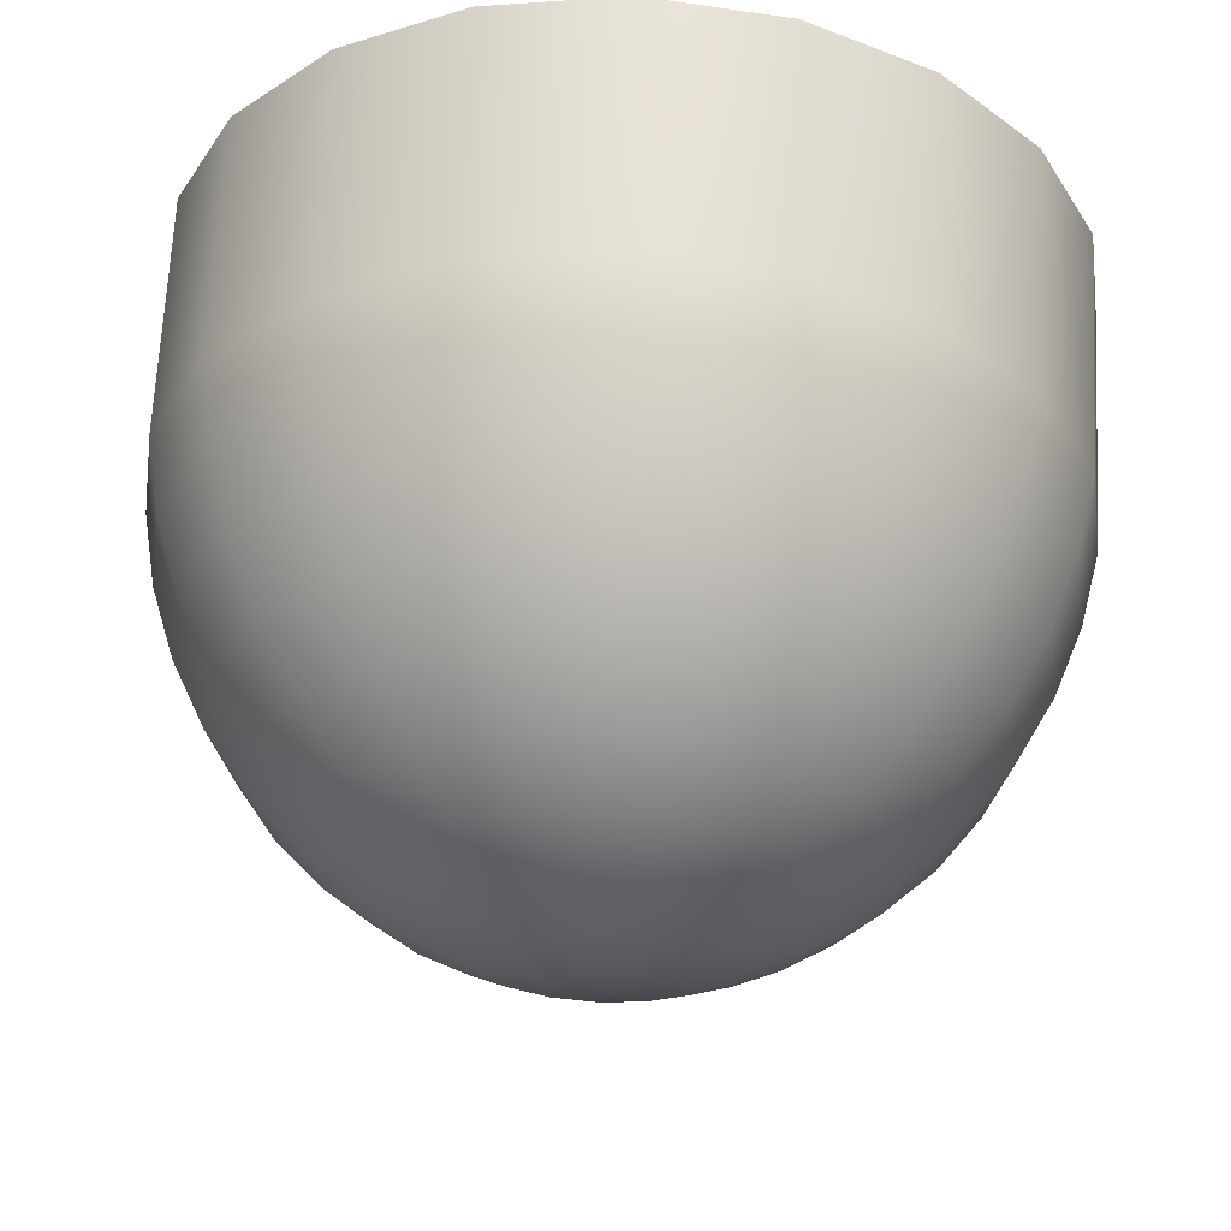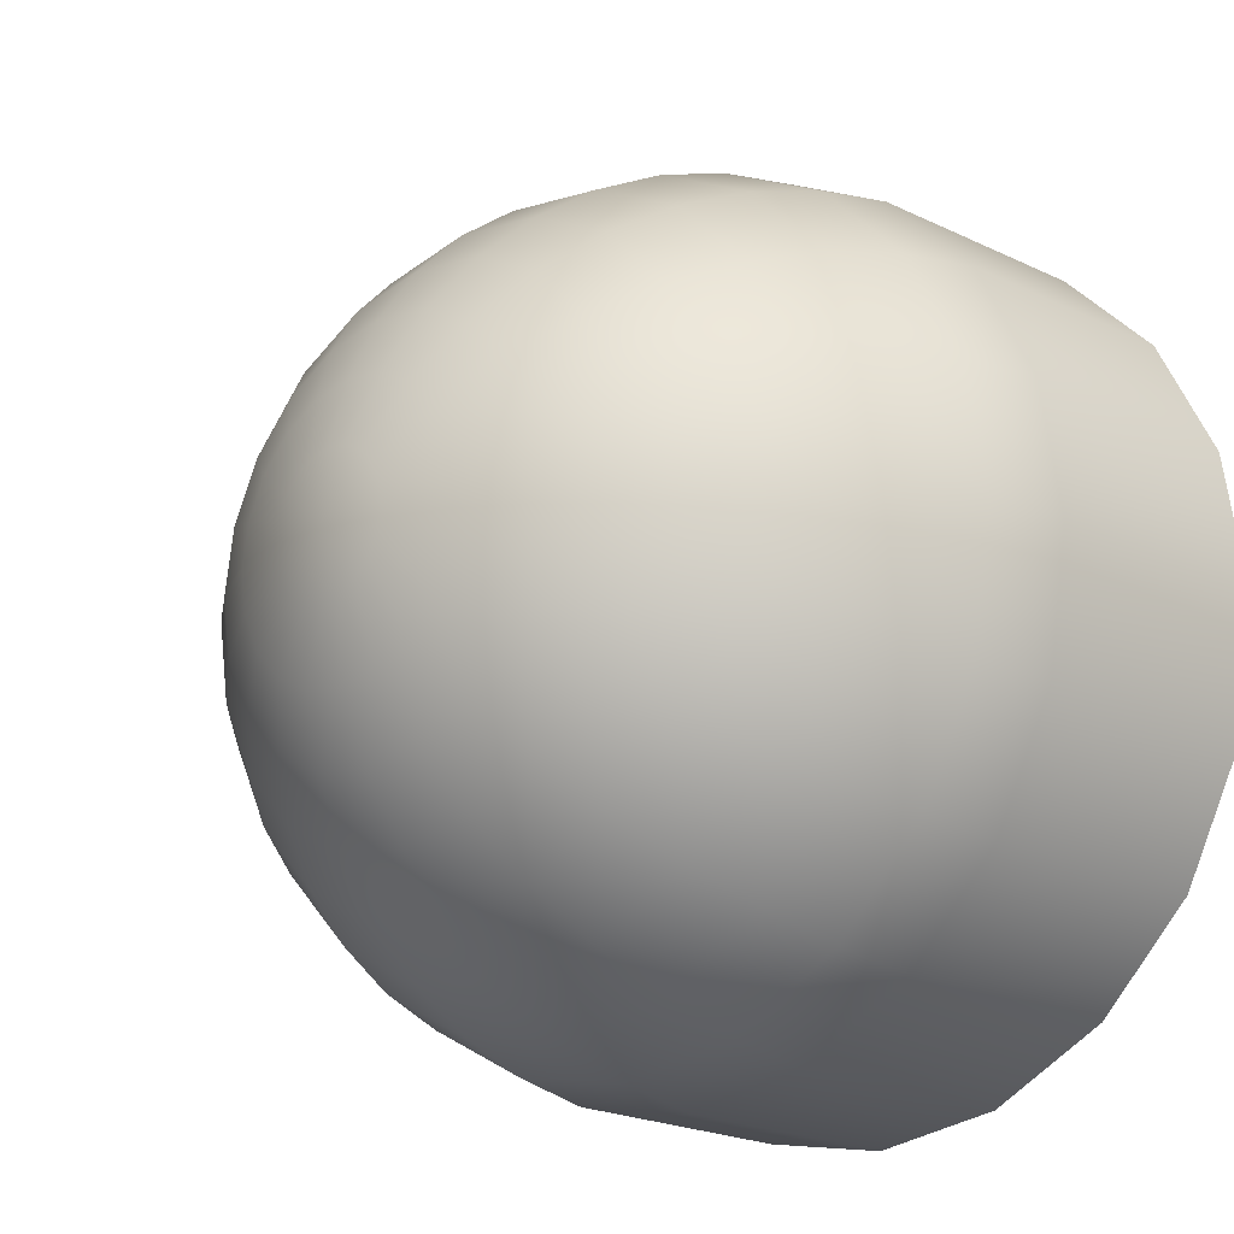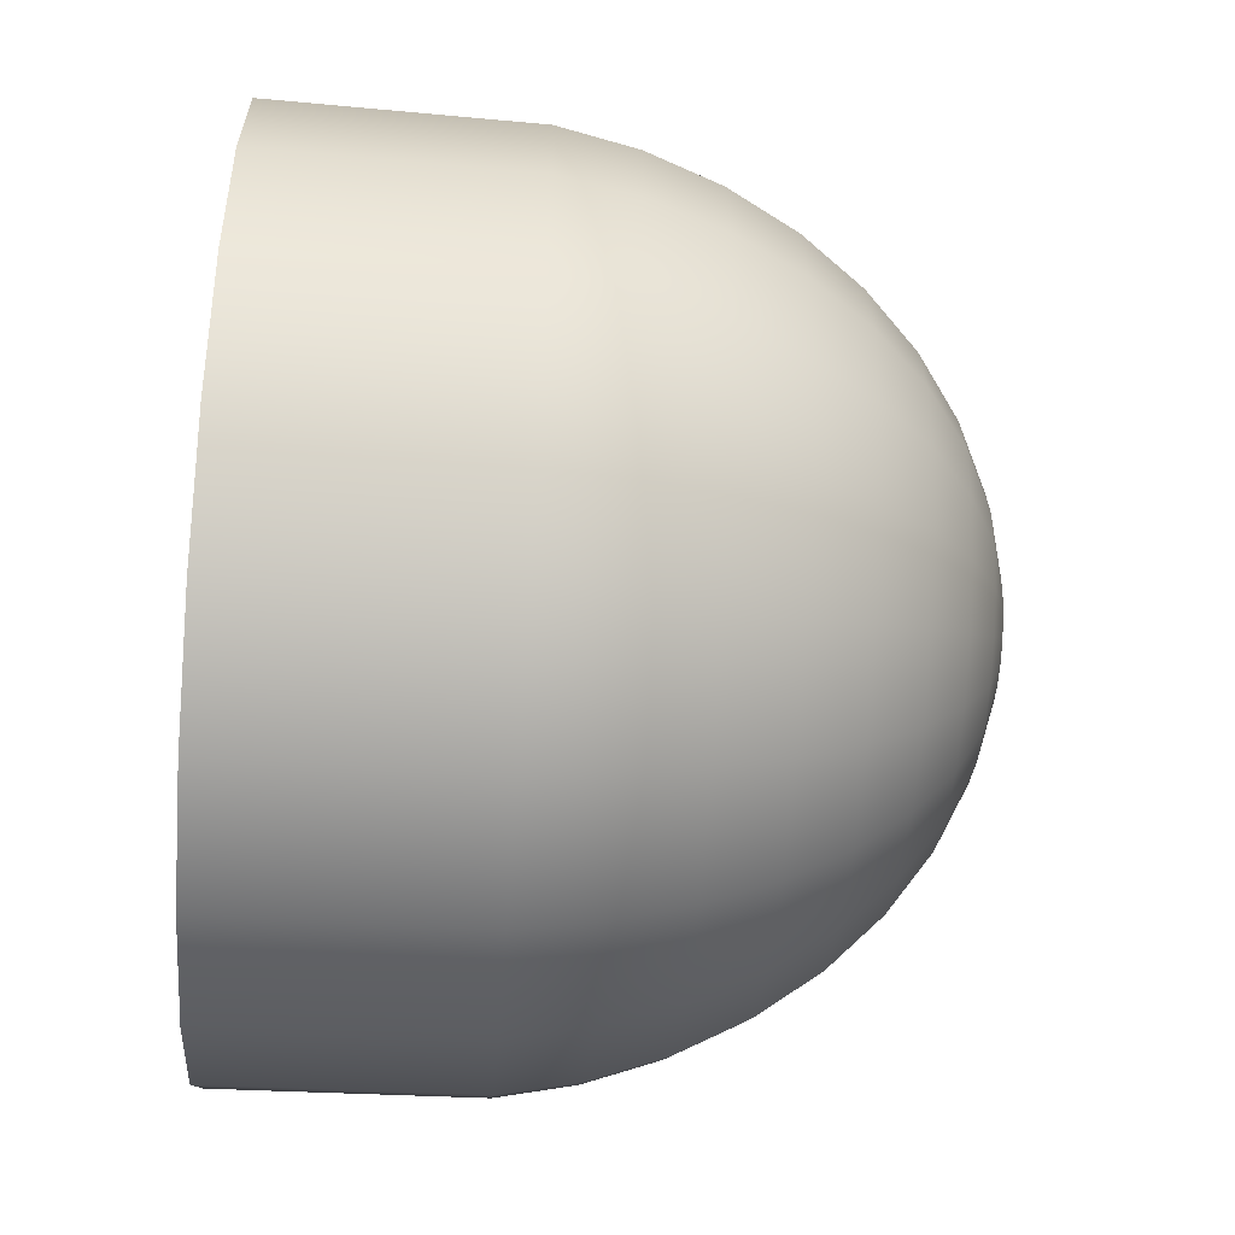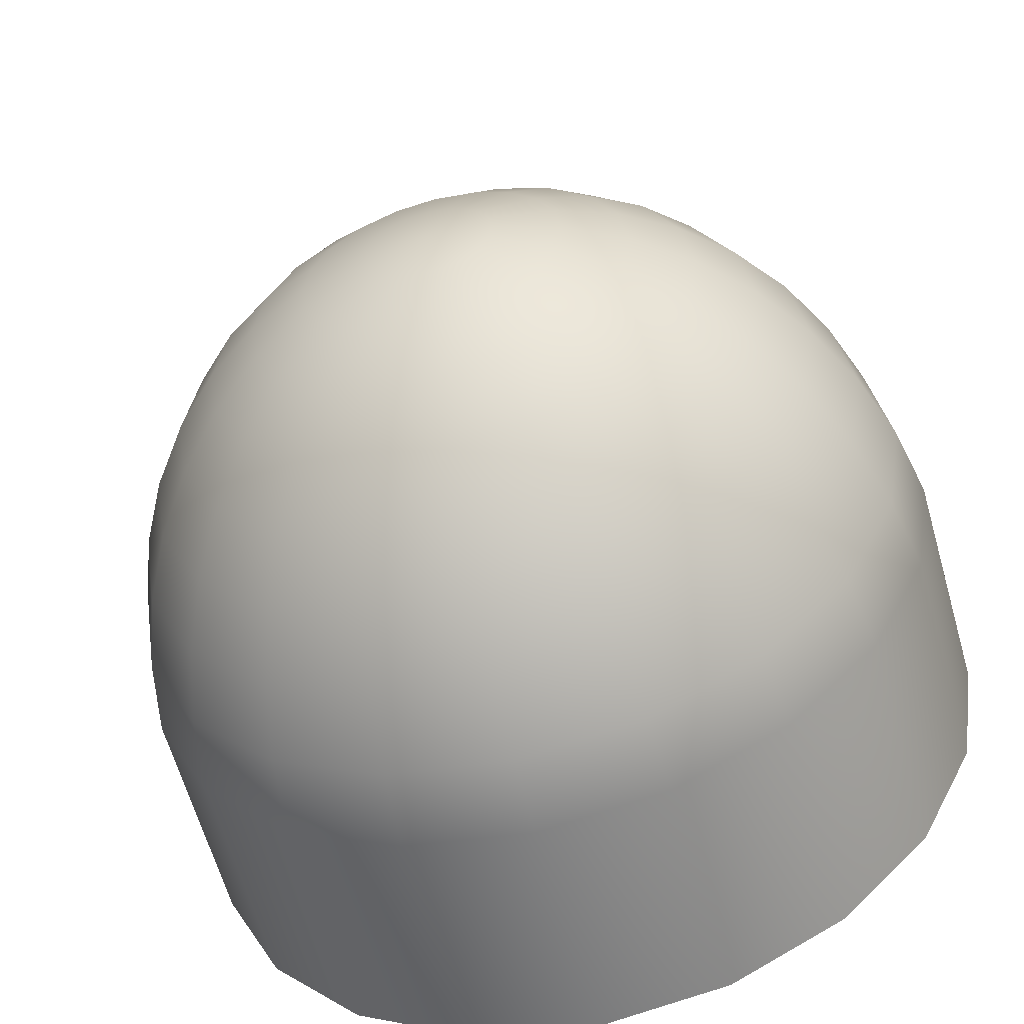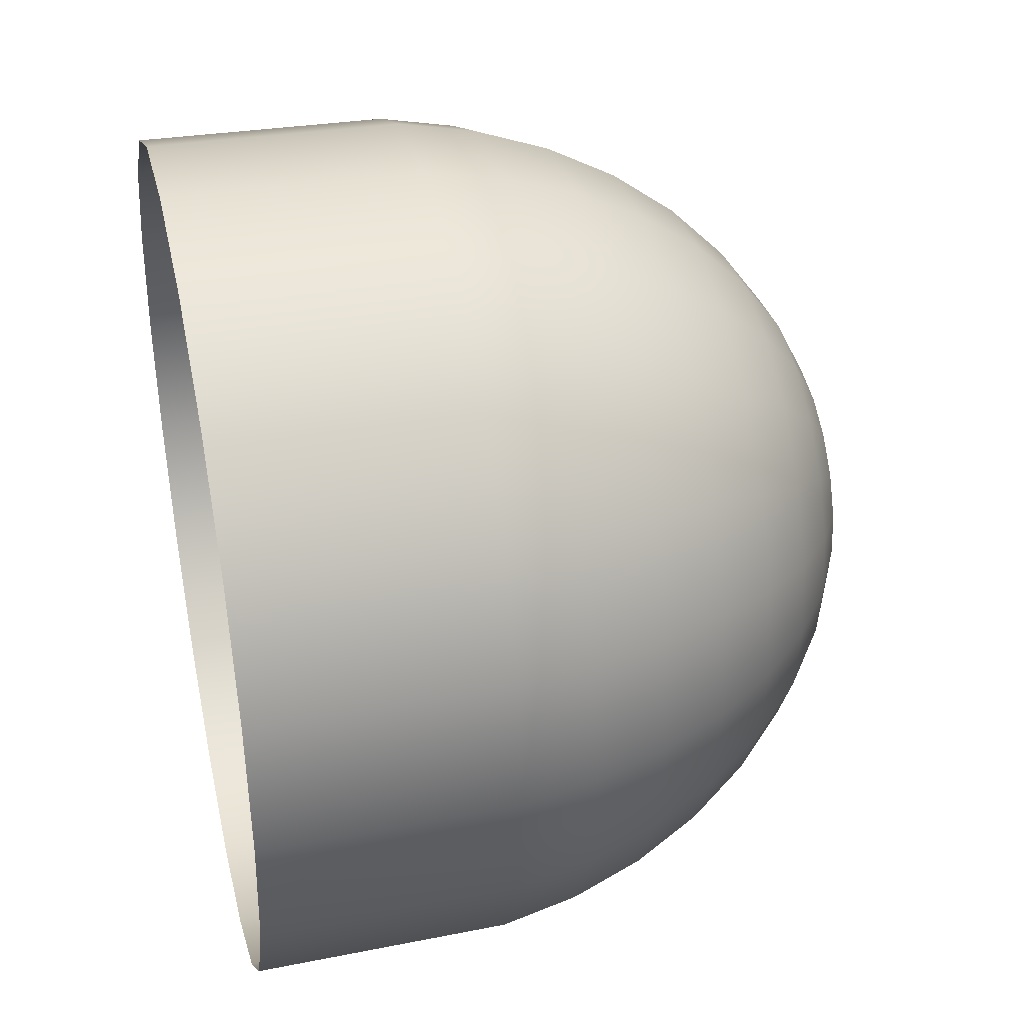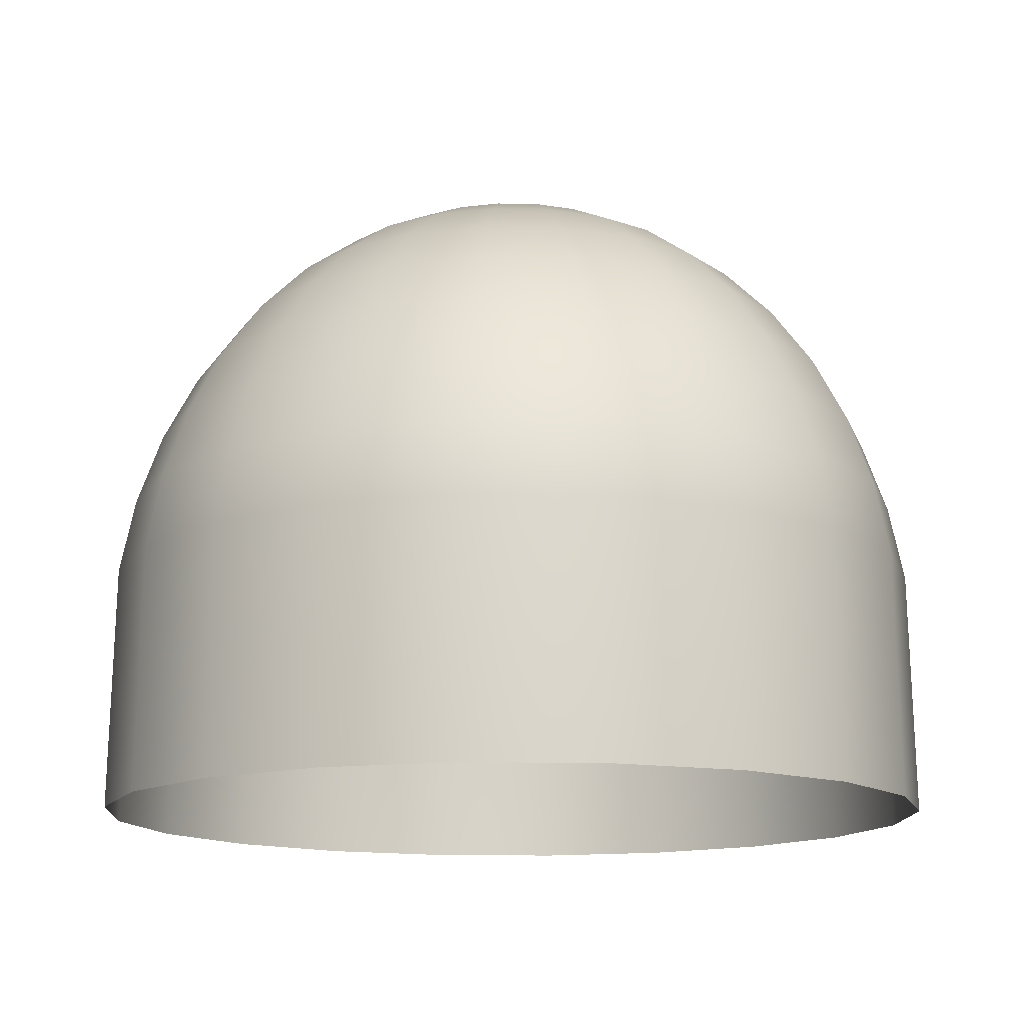
<metadata>
{"format":"obj","ext":"obj","renderer":"f3d","projection":"perspective","resolution":1024,"background":"white","views":[{"elev":61.0,"azim":-177.2,"up":"+Z"},{"elev":-18.7,"azim":-134.6,"up":"+Z"},{"elev":-55.2,"azim":85.7,"up":"+Z"},{"elev":-57.1,"azim":-165.0,"up":"+Z"},{"elev":38.6,"azim":77.4,"up":"+Z"},{"elev":-13.6,"azim":114.2,"up":"+Y"}]}
</metadata>
<code>
g default
v 0.2474 0.0191 -0.07862
v 0.2112 0.0191 -0.1495
v 0.1549 0.0191 -0.2058
v 0.08403 0.0191 -0.242
v 0.00541 0.0191 -0.2544
v -0.07321 0.0191 -0.242
v -0.1441 0.0191 -0.2058
v -0.2004 0.0191 -0.1495
v -0.2365 0.0191 -0.07862
v -0.249 0.0191 -0
v -0.2365 0.0191 0.07862
v -0.2004 0.0191 0.1495
v -0.1441 0.0191 0.2058
v -0.07321 0.0191 0.242
v 0.00541 0.0191 0.2544
v 0.08403 0.0191 0.242
v 0.1549 0.0191 0.2058
v 0.2112 0.0191 0.1495
v 0.2474 0.0191 0.07862
v 0.2598 0.0191 -0
v 0.2444 0.1669 -0.07765
v 0.2087 0.1669 -0.1477
v 0.1531 0.1669 -0.2033
v 0.08306 0.1669 -0.239
v 0.00541 0.1669 -0.2513
v -0.07224 0.1669 -0.239
v -0.1423 0.1669 -0.2033
v -0.1979 0.1669 -0.1477
v -0.2336 0.1669 -0.07765
v -0.2459 0.1669 -0
v -0.2336 0.1669 0.07765
v -0.1979 0.1669 0.1477
v -0.1423 0.1669 0.2033
v -0.07224 0.1669 0.239
v 0.00541 0.1669 0.2513
v 0.08306 0.1669 0.239
v 0.1531 0.1669 0.2033
v 0.2087 0.1669 0.1477
v 0.2444 0.1669 0.07765
v 0.2567 0.1669 -0
v 0.2355 0.2118 -0.07477
v 0.2012 0.2118 -0.1422
v 0.1476 0.2118 -0.1957
v 0.08018 0.2118 -0.2301
v 0.00541 0.2118 -0.242
v -0.06936 0.2118 -0.2301
v -0.1368 0.2118 -0.1957
v -0.1903 0.2118 -0.1422
v -0.2247 0.2118 -0.07477
v -0.2365 0.2118 -0
v -0.2247 0.2118 0.07477
v -0.1903 0.2118 0.1422
v -0.1368 0.2118 0.1957
v -0.06936 0.2118 0.2301
v 0.00541 0.2118 0.242
v 0.08018 0.2118 0.2301
v 0.1476 0.2118 0.1957
v 0.2012 0.2118 0.1422
v 0.2355 0.2118 0.07477
v 0.2474 0.2118 -0
v 0.221 0.2544 -0.07005
v 0.1888 0.2544 -0.1332
v 0.1386 0.2544 -0.1834
v 0.07546 0.2544 -0.2156
v 0.00541 0.2544 -0.2267
v -0.06464 0.2544 -0.2156
v -0.1278 0.2544 -0.1834
v -0.178 0.2544 -0.1332
v -0.2102 0.2544 -0.07005
v -0.2213 0.2544 -0
v -0.2102 0.2544 0.07005
v -0.178 0.2544 0.1332
v -0.1278 0.2544 0.1834
v -0.06464 0.2544 0.2156
v 0.00541 0.2544 0.2267
v 0.07546 0.2544 0.2156
v 0.1386 0.2544 0.1834
v 0.1888 0.2544 0.1332
v 0.221 0.2544 0.07005
v 0.2321 0.2544 -0
v 0.2012 0.2937 -0.0636
v 0.1719 0.2937 -0.121
v 0.1264 0.2937 -0.1665
v 0.06901 0.2937 -0.1957
v 0.00541 0.2937 -0.2058
v -0.05819 0.2937 -0.1957
v -0.1156 0.2937 -0.1665
v -0.1611 0.2937 -0.121
v -0.1903 0.2937 -0.0636
v -0.2004 0.2937 -0
v -0.1903 0.2937 0.0636
v -0.1611 0.2937 0.121
v -0.1156 0.2937 0.1665
v -0.05819 0.2937 0.1957
v 0.00541 0.2937 0.2058
v 0.06901 0.2937 0.1957
v 0.1264 0.2937 0.1665
v 0.1719 0.2937 0.121
v 0.2012 0.2937 0.0636
v 0.2112 0.2937 -0
v 0.1765 0.3287 -0.05559
v 0.1509 0.3287 -0.1057
v 0.1111 0.3287 -0.1455
v 0.061 0.3287 -0.1711
v 0.00541 0.3287 -0.1799
v -0.05018 0.3287 -0.1711
v -0.1003 0.3287 -0.1455
v -0.1401 0.3287 -0.1057
v -0.1657 0.3287 -0.05559
v -0.1745 0.3287 -0
v -0.1657 0.3287 0.05559
v -0.1401 0.3287 0.1057
v -0.1003 0.3287 0.1455
v -0.05018 0.3287 0.1711
v 0.00541 0.3287 0.1799
v 0.061 0.3287 0.1711
v 0.1111 0.3287 0.1455
v 0.1509 0.3287 0.1057
v 0.1765 0.3287 0.05559
v 0.1853 0.3287 -0
v 0.1476 0.3587 -0.04621
v 0.1264 0.3587 -0.0879
v 0.09331 0.3587 -0.121
v 0.05162 0.3587 -0.1422
v 0.00541 0.3587 -0.1495
v -0.0408 0.3587 -0.1422
v -0.08249 0.3587 -0.121
v -0.1156 0.3587 -0.0879
v -0.1368 0.3587 -0.04621
v -0.1441 0.3587 -0
v -0.1368 0.3587 0.04621
v -0.1156 0.3587 0.0879
v -0.08249 0.3587 0.121
v -0.0408 0.3587 0.1422
v 0.00541 0.3587 0.1495
v 0.05162 0.3587 0.1422
v 0.09331 0.3587 0.121
v 0.1264 0.3587 0.0879
v 0.1476 0.3587 0.04621
v 0.1549 0.3587 -0
v 0.1153 0.3827 -0.03569
v 0.09885 0.3827 -0.06789
v 0.0733 0.3827 -0.09344
v 0.0411 0.3827 -0.1098
v 0.00541 0.3827 -0.1155
v -0.03028 0.3827 -0.1098
v -0.06248 0.3827 -0.09344
v -0.08803 0.3827 -0.06789
v -0.1044 0.3827 -0.03569
v -0.1101 0.3827 -0
v -0.1044 0.3827 0.03569
v -0.08803 0.3827 0.06789
v -0.06248 0.3827 0.09344
v -0.03028 0.3827 0.1098
v 0.00541 0.3827 0.1155
v 0.0411 0.3827 0.1098
v 0.0733 0.3827 0.09344
v 0.09885 0.3827 0.06789
v 0.1153 0.3827 0.03569
v 0.1209 0.3827 -0
v 0.08018 0.4004 -0.02429
v 0.06901 0.4004 -0.04621
v 0.05162 0.4004 -0.0636
v 0.0297 0.4004 -0.07477
v 0.00541 0.4004 -0.07862
v -0.01888 0.4004 -0.07477
v -0.0408 0.4004 -0.0636
v -0.05819 0.4004 -0.04621
v -0.06936 0.4004 -0.02429
v -0.07321 0.4004 -0
v -0.06936 0.4004 0.02429
v -0.05819 0.4004 0.04621
v -0.0408 0.4004 0.0636
v -0.01888 0.4004 0.07477
v 0.00541 0.4004 0.07862
v 0.0297 0.4004 0.07477
v 0.05162 0.4004 0.0636
v 0.06901 0.4004 0.04621
v 0.08018 0.4004 0.02429
v 0.08403 0.4004 -0
v 0.04326 0.4111 -0.0123
v 0.03761 0.4111 -0.02339
v 0.0288 0.4111 -0.0322
v 0.01771 0.4111 -0.03785
v 0.00541 0.4111 -0.0398
v -0.006887 0.4111 -0.03785
v -0.01798 0.4111 -0.0322
v -0.02679 0.4111 -0.02339
v -0.03244 0.4111 -0.0123
v -0.03439 0.4111 -0
v -0.03244 0.4111 0.0123
v -0.02679 0.4111 0.02339
v -0.01798 0.4111 0.0322
v -0.006887 0.4111 0.03785
v 0.00541 0.4111 0.0398
v 0.01771 0.4111 0.03785
v 0.0288 0.4111 0.0322
v 0.03761 0.4111 0.02339
v 0.04326 0.4111 0.0123
v 0.04521 0.4111 -0
v 0.00541 0.4148 -0
g Dome
f 1 2 22 21
f 2 3 23 22
f 3 4 24 23
f 4 5 25 24
f 5 6 26 25
f 6 7 27 26
f 7 8 28 27
f 8 9 29 28
f 9 10 30 29
f 10 11 31 30
f 11 12 32 31
f 12 13 33 32
f 13 14 34 33
f 14 15 35 34
f 15 16 36 35
f 16 17 37 36
f 17 18 38 37
f 18 19 39 38
f 19 20 40 39
f 20 1 21 40
f 21 22 42 41
f 22 23 43 42
f 23 24 44 43
f 24 25 45 44
f 25 26 46 45
f 26 27 47 46
f 27 28 48 47
f 28 29 49 48
f 29 30 50 49
f 30 31 51 50
f 31 32 52 51
f 32 33 53 52
f 33 34 54 53
f 34 35 55 54
f 35 36 56 55
f 36 37 57 56
f 37 38 58 57
f 38 39 59 58
f 39 40 60 59
f 40 21 41 60
f 41 42 62 61
f 42 43 63 62
f 43 44 64 63
f 44 45 65 64
f 45 46 66 65
f 46 47 67 66
f 47 48 68 67
f 48 49 69 68
f 49 50 70 69
f 50 51 71 70
f 51 52 72 71
f 52 53 73 72
f 53 54 74 73
f 54 55 75 74
f 55 56 76 75
f 56 57 77 76
f 57 58 78 77
f 58 59 79 78
f 59 60 80 79
f 60 41 61 80
f 61 62 82 81
f 62 63 83 82
f 63 64 84 83
f 64 65 85 84
f 65 66 86 85
f 66 67 87 86
f 67 68 88 87
f 68 69 89 88
f 69 70 90 89
f 70 71 91 90
f 71 72 92 91
f 72 73 93 92
f 73 74 94 93
f 74 75 95 94
f 75 76 96 95
f 76 77 97 96
f 77 78 98 97
f 78 79 99 98
f 79 80 100 99
f 80 61 81 100
f 81 82 102 101
f 82 83 103 102
f 83 84 104 103
f 84 85 105 104
f 85 86 106 105
f 86 87 107 106
f 87 88 108 107
f 88 89 109 108
f 89 90 110 109
f 90 91 111 110
f 91 92 112 111
f 92 93 113 112
f 93 94 114 113
f 94 95 115 114
f 95 96 116 115
f 96 97 117 116
f 97 98 118 117
f 98 99 119 118
f 99 100 120 119
f 100 81 101 120
f 101 102 122 121
f 102 103 123 122
f 103 104 124 123
f 104 105 125 124
f 105 106 126 125
f 106 107 127 126
f 107 108 128 127
f 108 109 129 128
f 109 110 130 129
f 110 111 131 130
f 111 112 132 131
f 112 113 133 132
f 113 114 134 133
f 114 115 135 134
f 115 116 136 135
f 116 117 137 136
f 117 118 138 137
f 118 119 139 138
f 119 120 140 139
f 120 101 121 140
f 121 122 142 141
f 122 123 143 142
f 123 124 144 143
f 124 125 145 144
f 125 126 146 145
f 126 127 147 146
f 127 128 148 147
f 128 129 149 148
f 129 130 150 149
f 130 131 151 150
f 131 132 152 151
f 132 133 153 152
f 133 134 154 153
f 134 135 155 154
f 135 136 156 155
f 136 137 157 156
f 137 138 158 157
f 138 139 159 158
f 139 140 160 159
f 140 121 141 160
f 141 142 162 161
f 142 143 163 162
f 143 144 164 163
f 144 145 165 164
f 145 146 166 165
f 146 147 167 166
f 147 148 168 167
f 148 149 169 168
f 149 150 170 169
f 150 151 171 170
f 151 152 172 171
f 152 153 173 172
f 153 154 174 173
f 154 155 175 174
f 155 156 176 175
f 156 157 177 176
f 157 158 178 177
f 158 159 179 178
f 159 160 180 179
f 160 141 161 180
f 161 162 182 181
f 162 163 183 182
f 163 164 184 183
f 164 165 185 184
f 165 166 186 185
f 166 167 187 186
f 167 168 188 187
f 168 169 189 188
f 169 170 190 189
f 170 171 191 190
f 171 172 192 191
f 172 173 193 192
f 173 174 194 193
f 174 175 195 194
f 175 176 196 195
f 176 177 197 196
f 177 178 198 197
f 178 179 199 198
f 179 180 200 199
f 180 161 181 200
f 181 182 201
f 182 183 201
f 183 184 201
f 184 185 201
f 185 186 201
f 186 187 201
f 187 188 201
f 188 189 201
f 189 190 201
f 190 191 201
f 191 192 201
f 192 193 201
f 193 194 201
f 194 195 201
f 195 196 201
f 196 197 201
f 197 198 201
f 198 199 201
f 199 200 201
f 200 181 201

</code>
